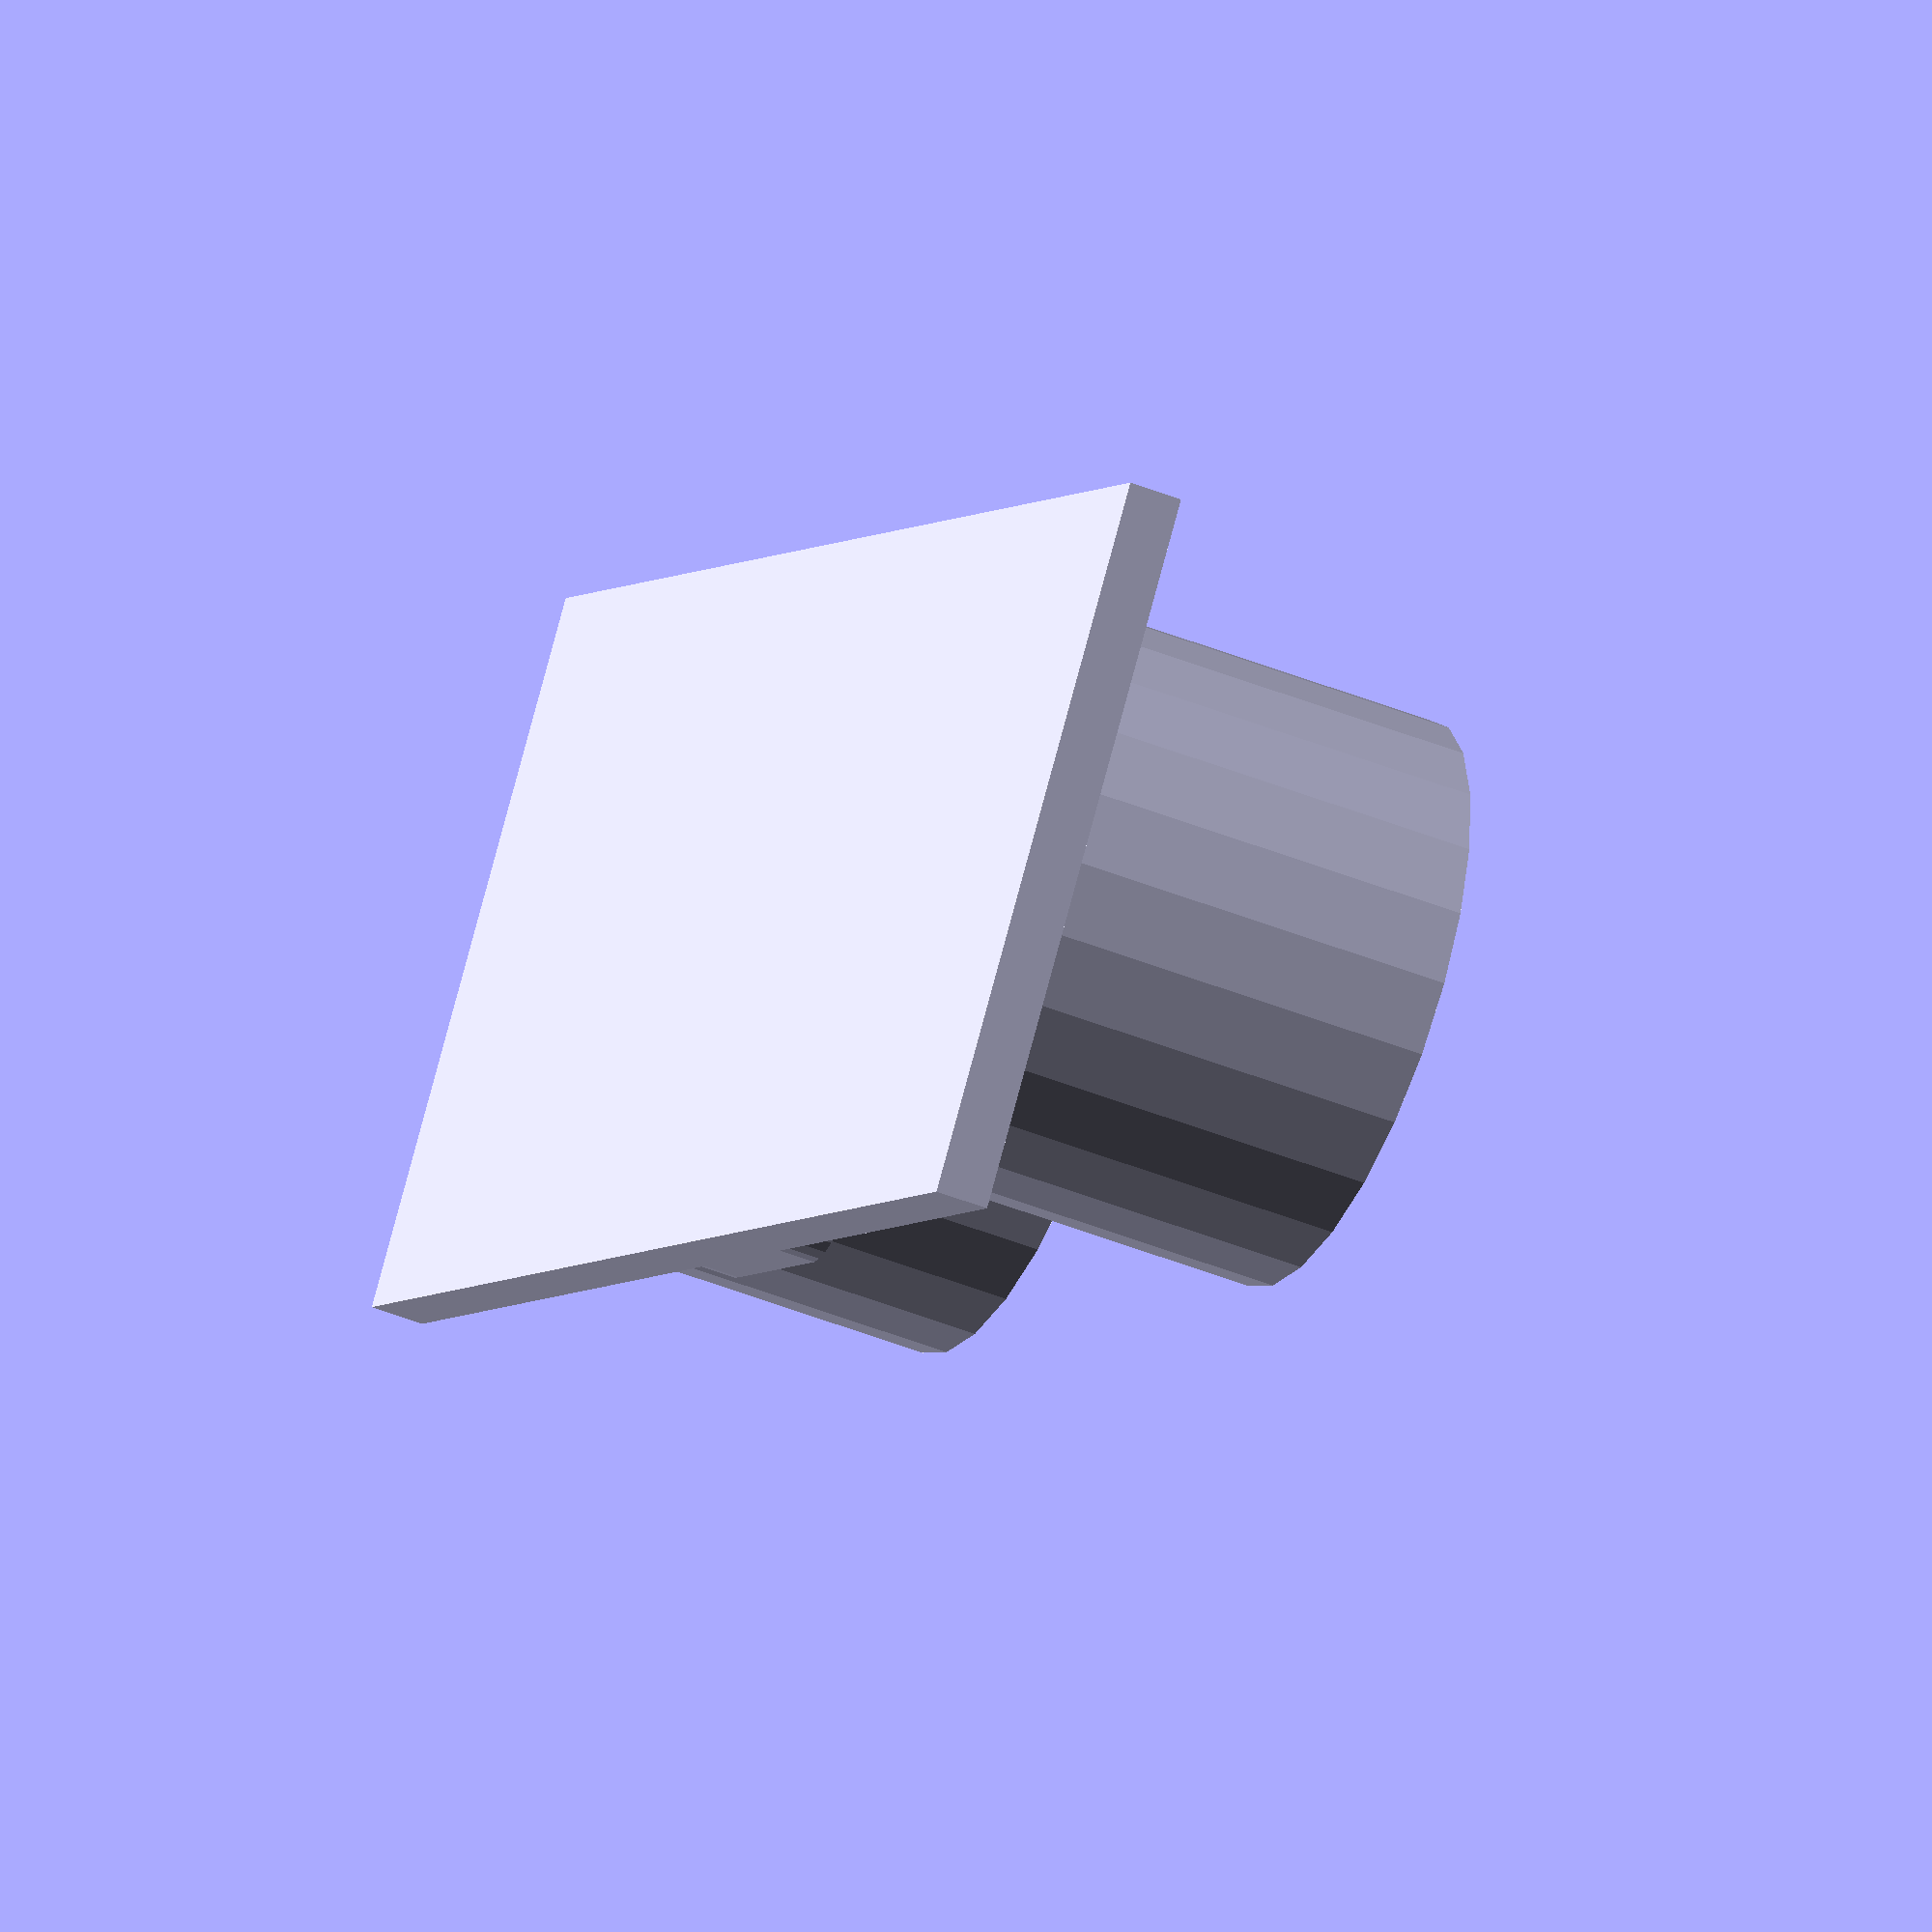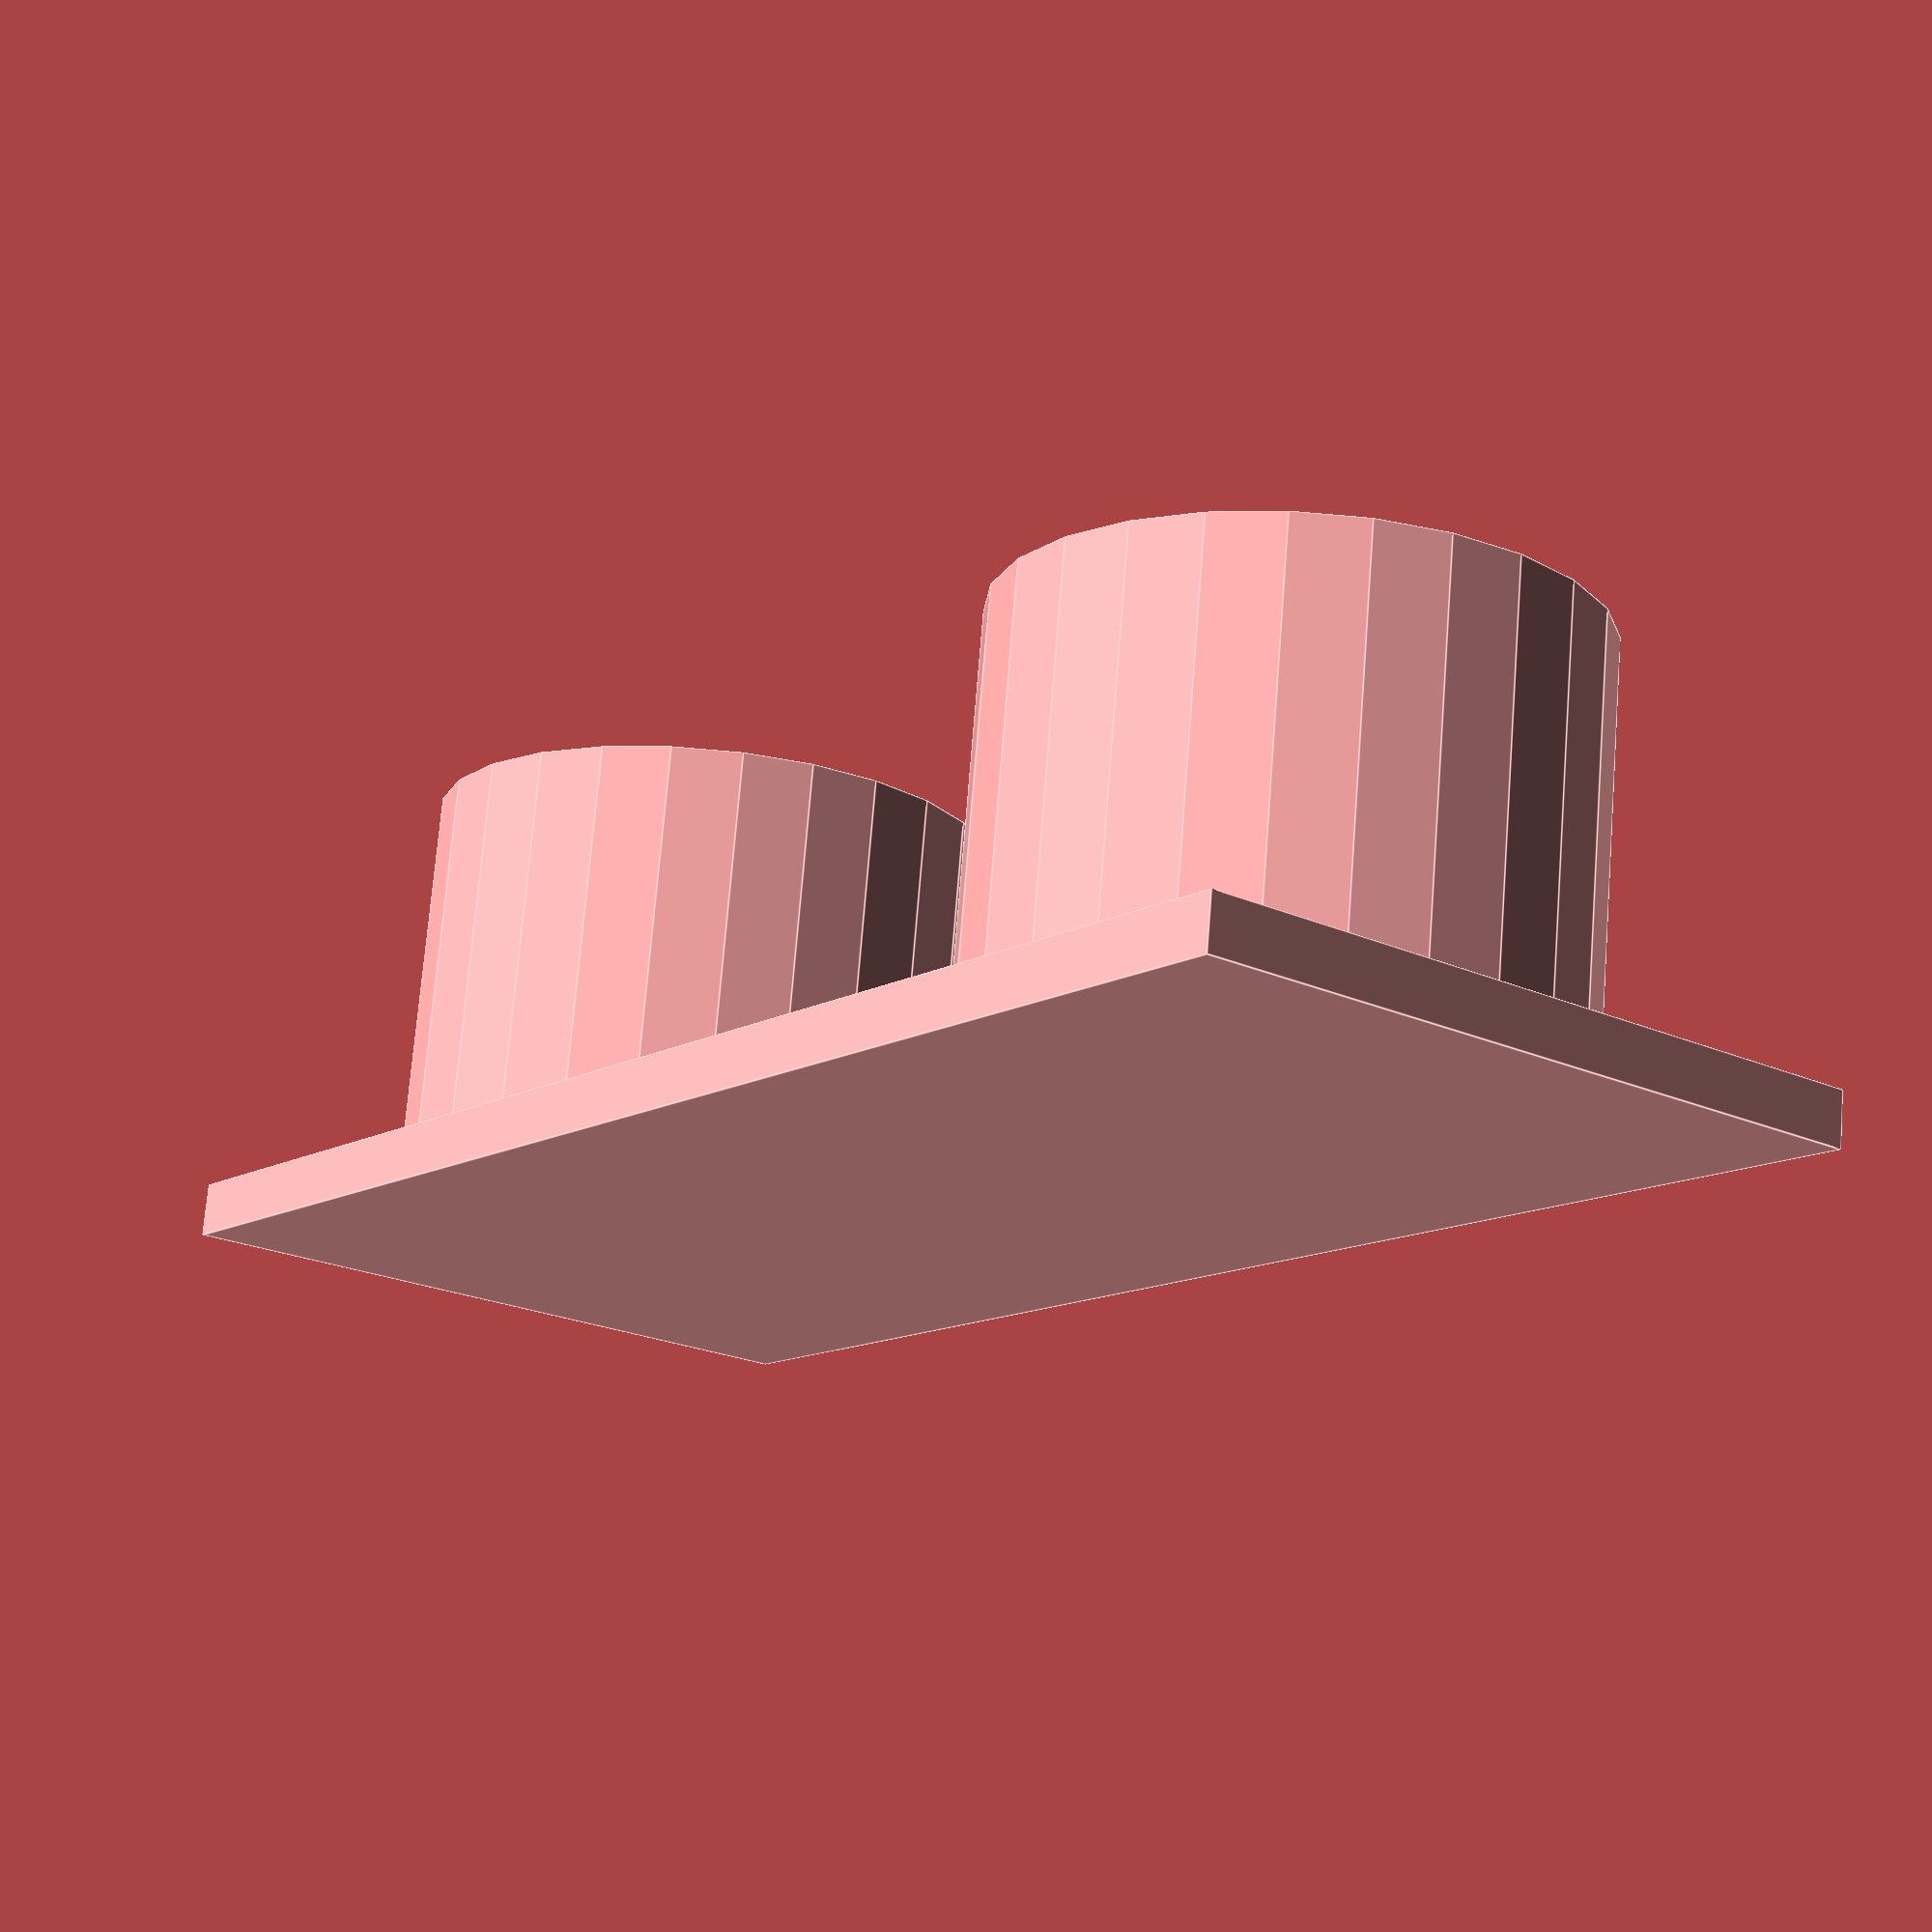
<openscad>
$fn=25;

module hc_s04(){
    cube([45, 20, 1.5], center=true);
    for(i=[-1, 1])
        translate([i*-13, 0, 0])
            cylinder(d=16, h=12);
    
    translate([0, 8, 0])
    hull(){
        for (i=[-1, 1])
            translate([i*3, 0, 0.7])
                cylinder(d=3, h=2);
    }
}

hc_s04();
</openscad>
<views>
elev=44.7 azim=142.3 roll=244.8 proj=o view=wireframe
elev=286.5 azim=232.5 roll=184.6 proj=p view=edges
</views>
